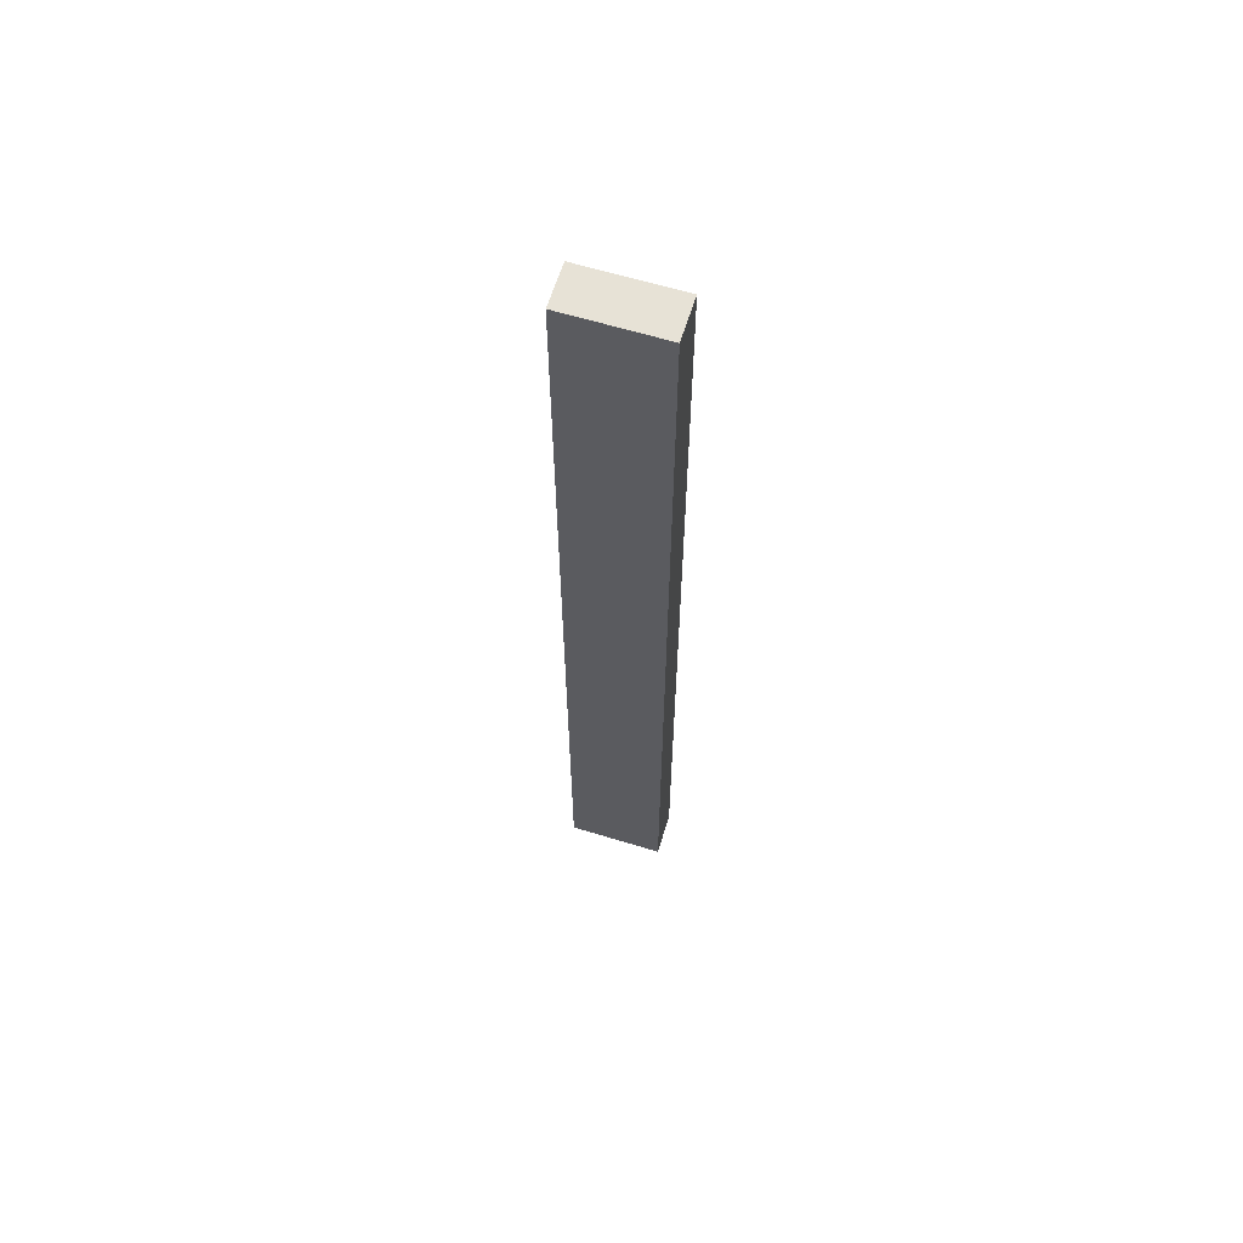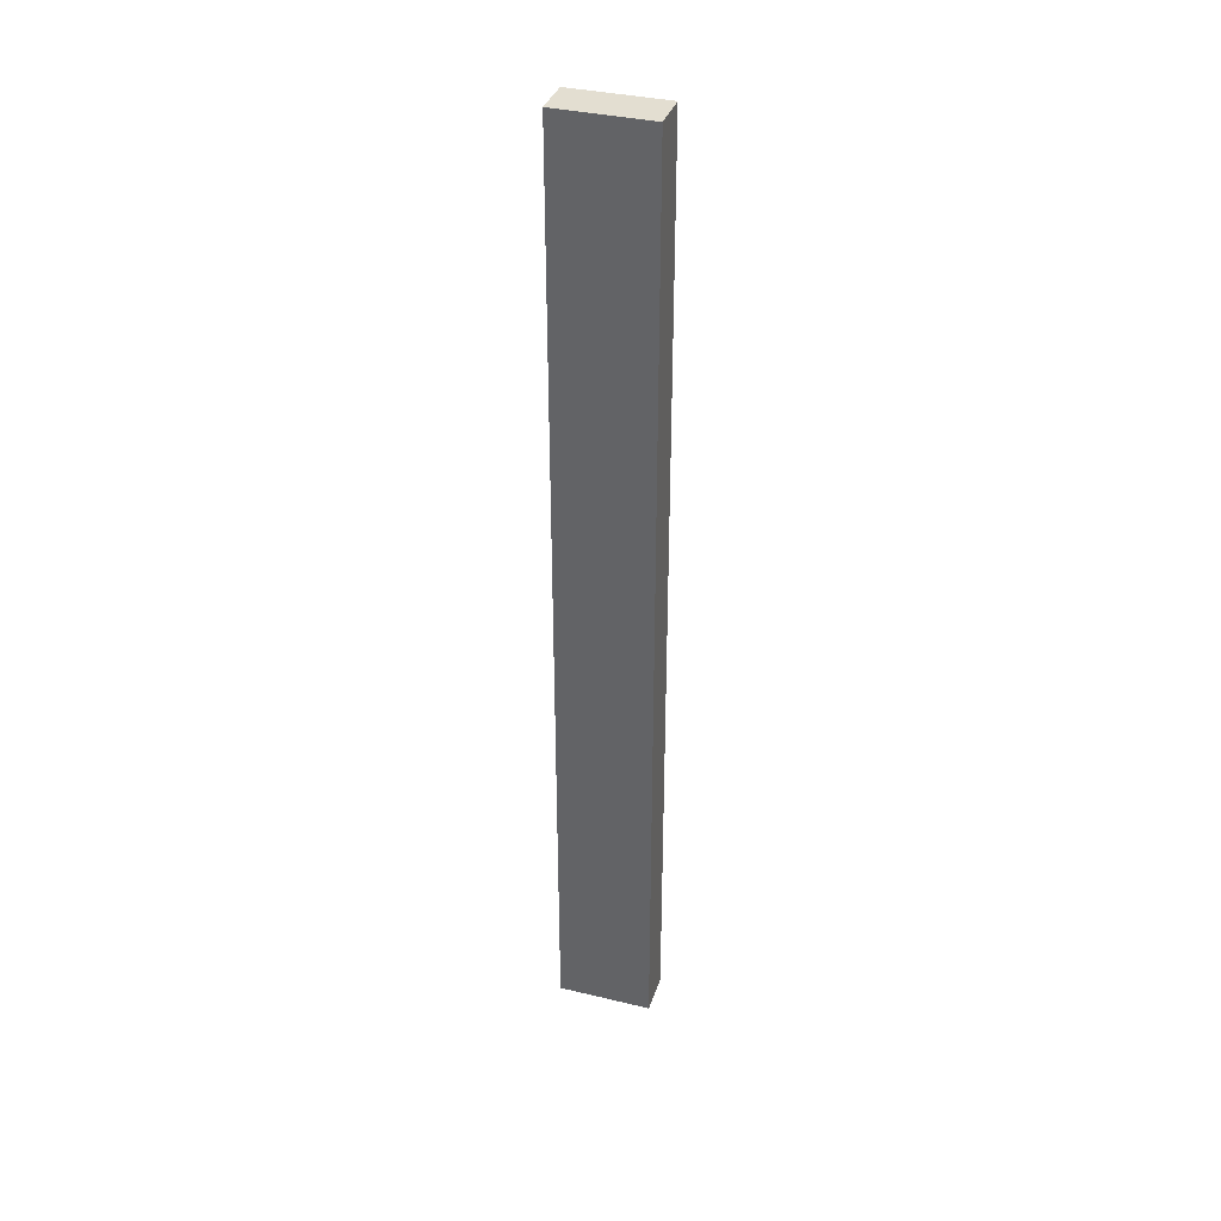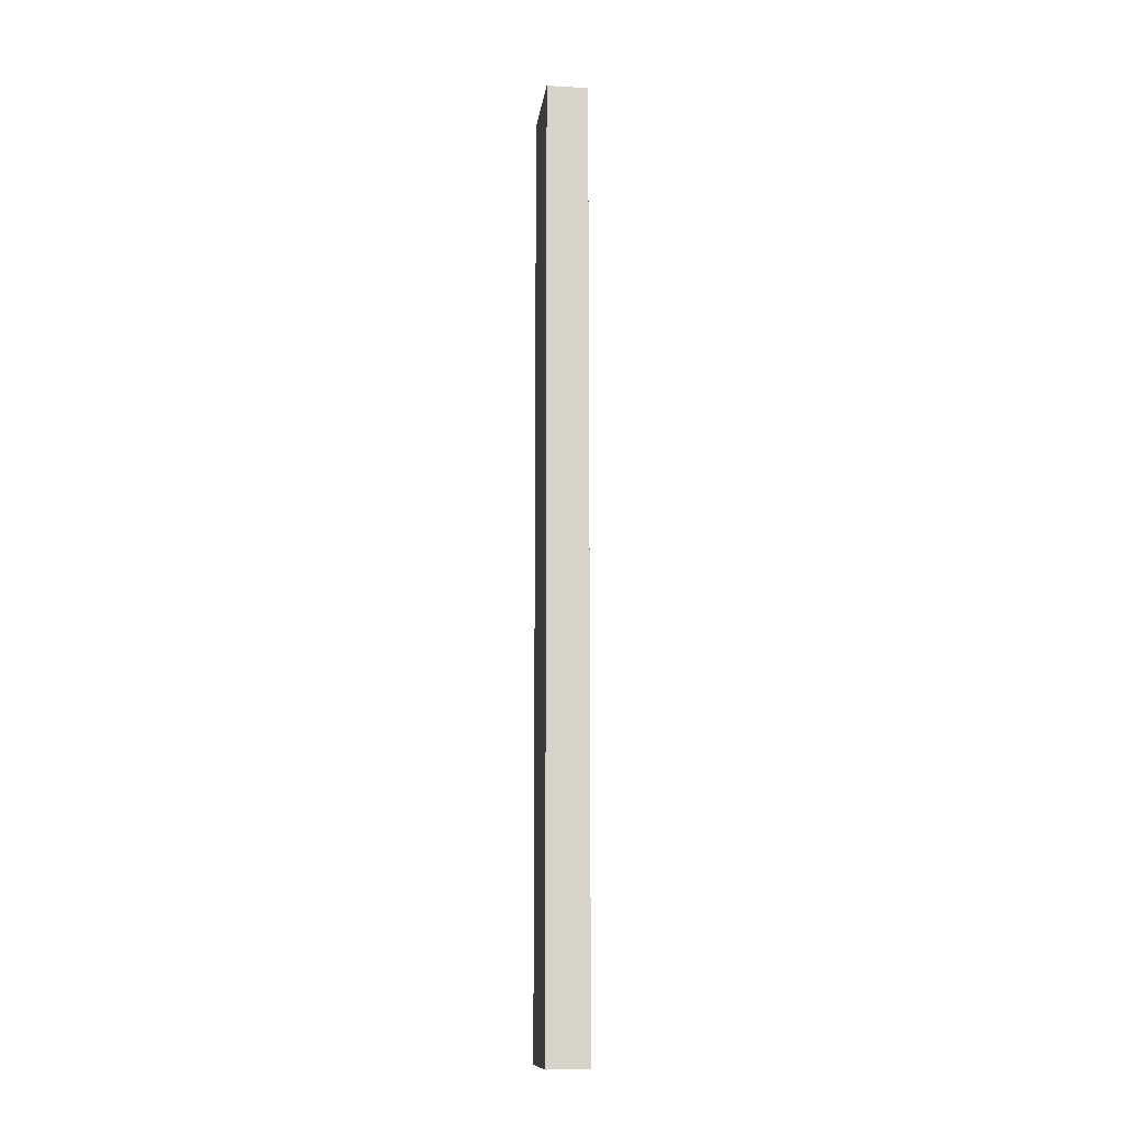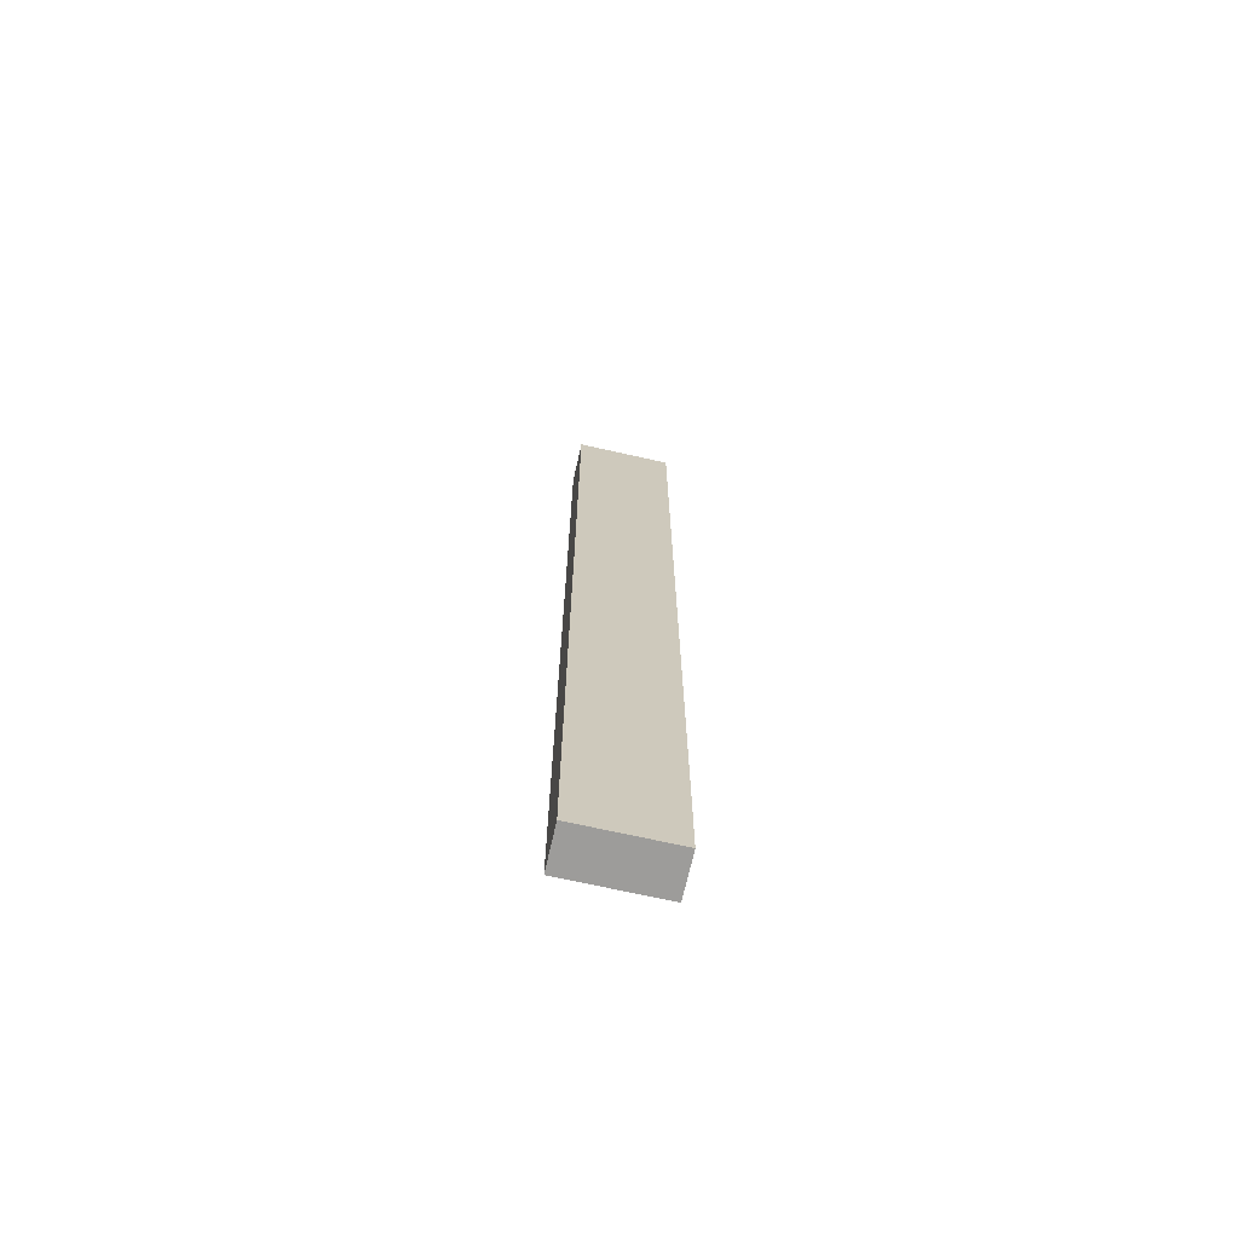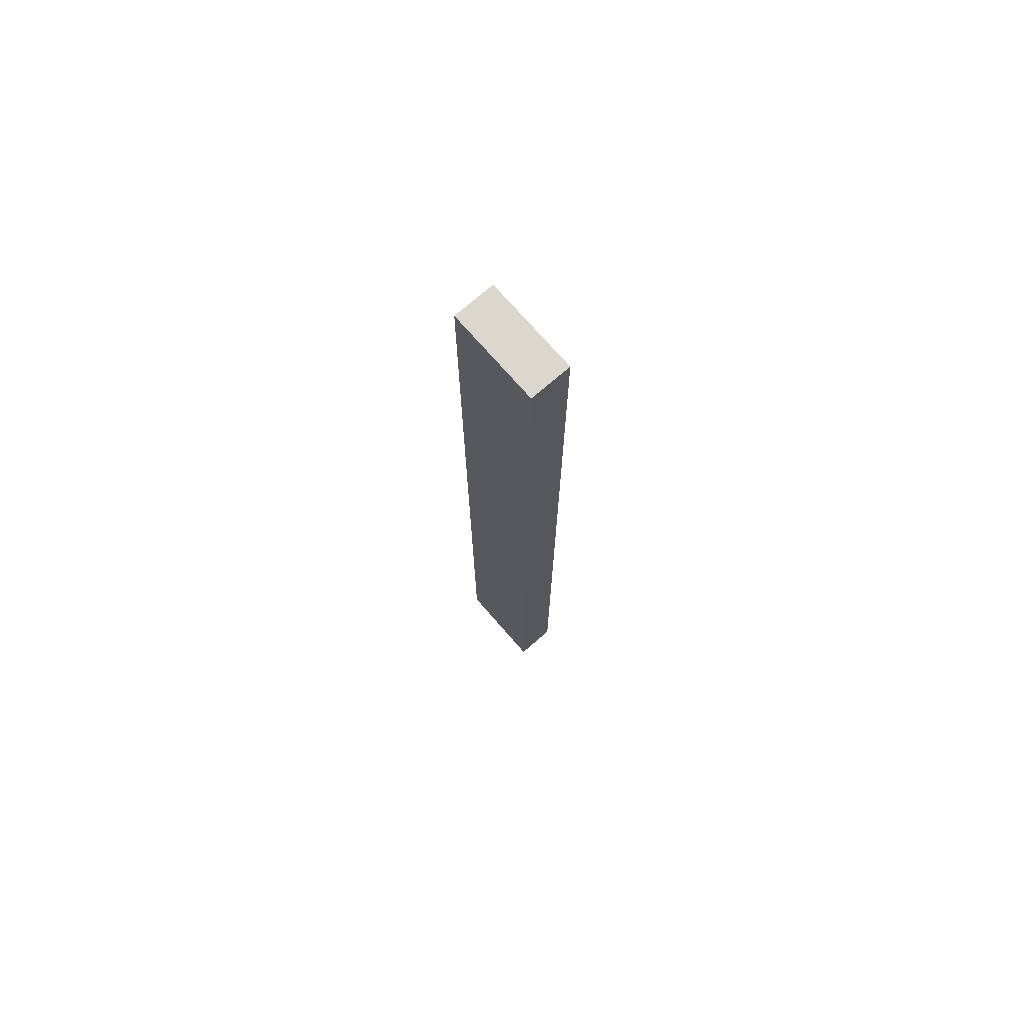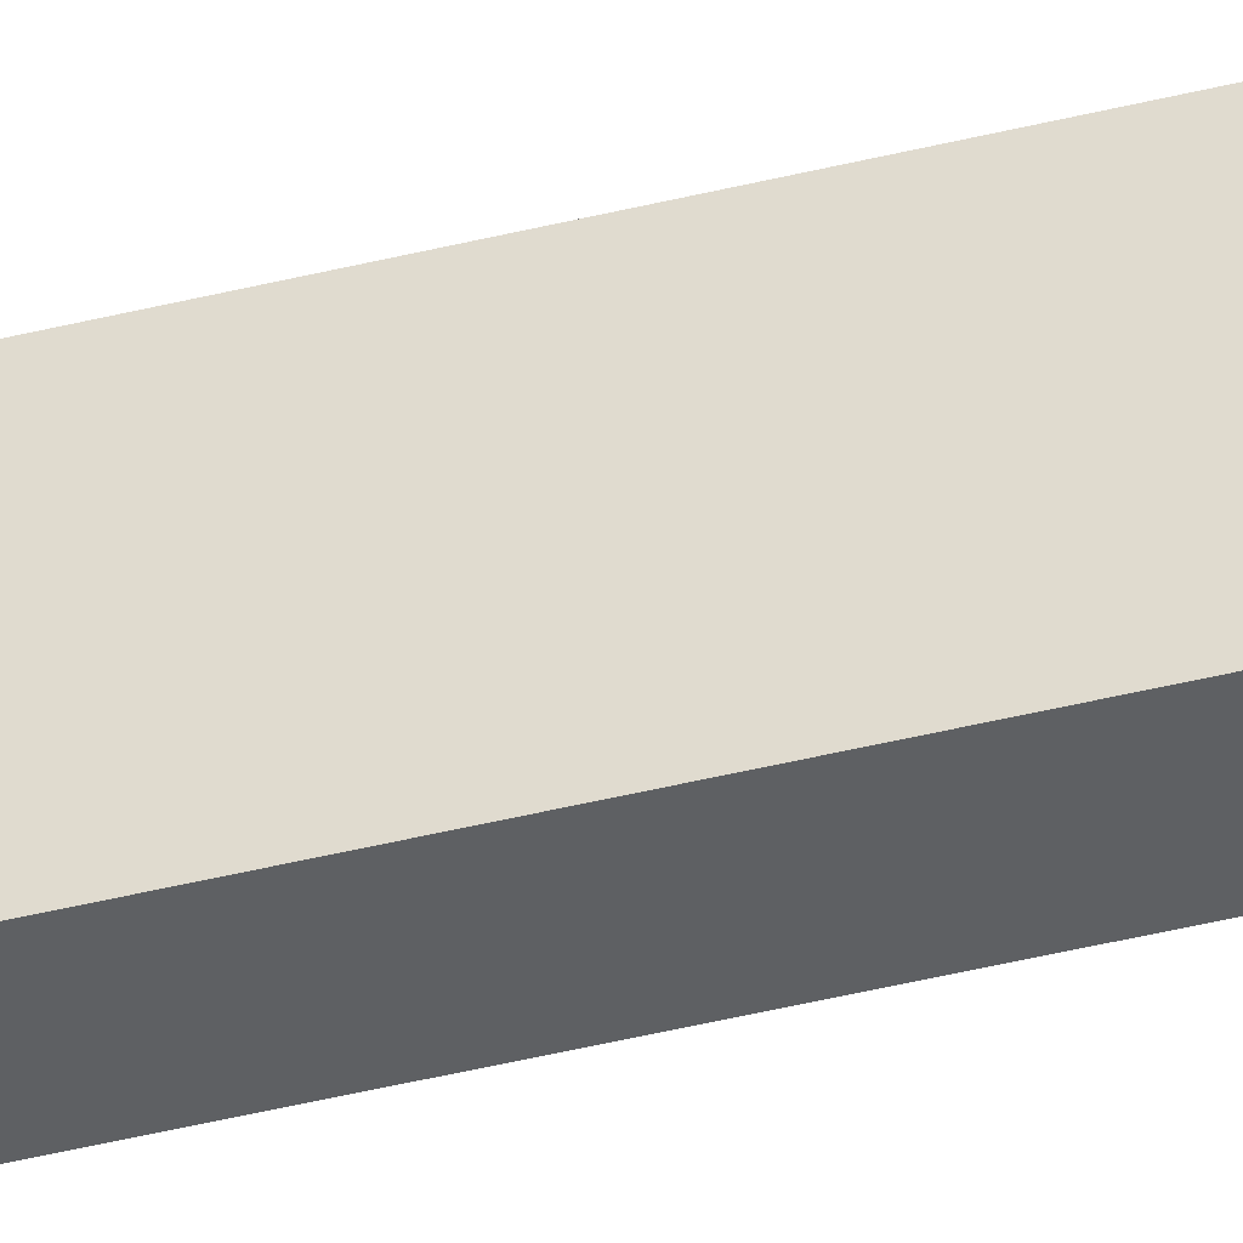
<metadata>
{"format":"obj","ext":"obj","renderer":"f3d","projection":"perspective","resolution":1024,"background":"white","views":[{"elev":62.9,"azim":120.9,"up":"+Z"},{"elev":36.1,"azim":-58.9,"up":"+Z"},{"elev":-12.1,"azim":-173.5,"up":"+Z"},{"elev":-70.1,"azim":-89.0,"up":"+Z"},{"elev":73.2,"azim":152.7,"up":"+Z"},{"elev":-56.5,"azim":-76.3,"up":"+Y"}]}
</metadata>
<code>
o model.005_model.054
v -0.03255 -0.002893 -0.2439
v -0.05286 -0.007844 0.234
v -0.03255 -0.002893 0.234
v -0.05286 -0.007844 -0.2439
v -0.05286 -0.007844 -0.2439
v -0.03255 -0.002893 -0.2439
v -0.05286 -0.007844 0.234
v -0.03255 -0.002893 0.234
v -0.02131 -0.049 0.234
v -0.03255 -0.002893 -0.2439
v -0.03255 -0.002893 0.234
v -0.02131 -0.049 -0.2439
v -0.02131 -0.049 -0.2439
v -0.02131 -0.049 0.234
v -0.03255 -0.002893 -0.2439
v -0.03255 -0.002893 0.234
v -0.04162 -0.05395 -0.2439
v -0.05286 -0.007844 0.234
v -0.05286 -0.007844 -0.2439
v -0.04162 -0.05395 0.234
v -0.04162 -0.05395 0.234
v -0.04162 -0.05395 -0.2439
v -0.05286 -0.007844 0.234
v -0.05286 -0.007844 -0.2439
v -0.04162 -0.05395 -0.2439
v -0.02131 -0.049 0.234
v -0.04162 -0.05395 0.234
v -0.02131 -0.049 -0.2439
v -0.02131 -0.049 -0.2439
v -0.04162 -0.05395 -0.2439
v -0.02131 -0.049 0.234
v -0.04162 -0.05395 0.234
v -0.03255 -0.002893 -0.2439
v -0.04162 -0.05395 -0.2439
v -0.05286 -0.007844 -0.2439
v -0.02131 -0.049 -0.2439
v -0.02131 -0.049 -0.2439
v -0.03255 -0.002893 -0.2439
v -0.04162 -0.05395 -0.2439
v -0.05286 -0.007844 -0.2439
v -0.02131 -0.049 0.234
v -0.05286 -0.007844 0.234
v -0.04162 -0.05395 0.234
v -0.03255 -0.002893 0.234
v -0.03255 -0.002893 0.234
v -0.02131 -0.049 0.234
v -0.05286 -0.007844 0.234
v -0.04162 -0.05395 0.234
f 1 2 3
f 2 1 4
f 5 6 7
f 8 7 6
f 9 10 11
f 10 9 12
f 13 14 15
f 16 15 14
f 17 18 19
f 18 17 20
f 21 22 23
f 24 23 22
f 25 26 27
f 26 25 28
f 29 30 31
f 32 31 30
f 33 34 35
f 34 33 36
f 37 38 39
f 40 39 38
f 41 42 43
f 42 41 44
f 45 46 47
f 48 47 46

</code>
